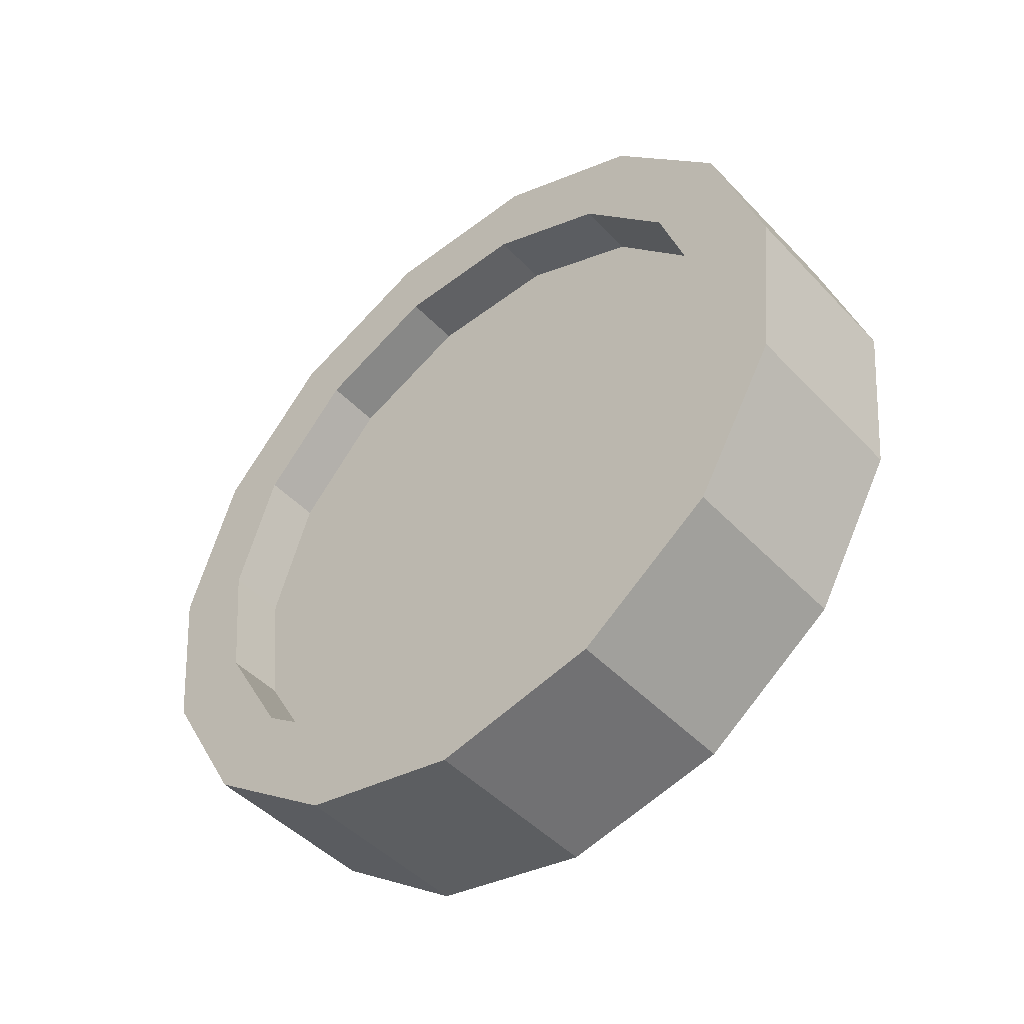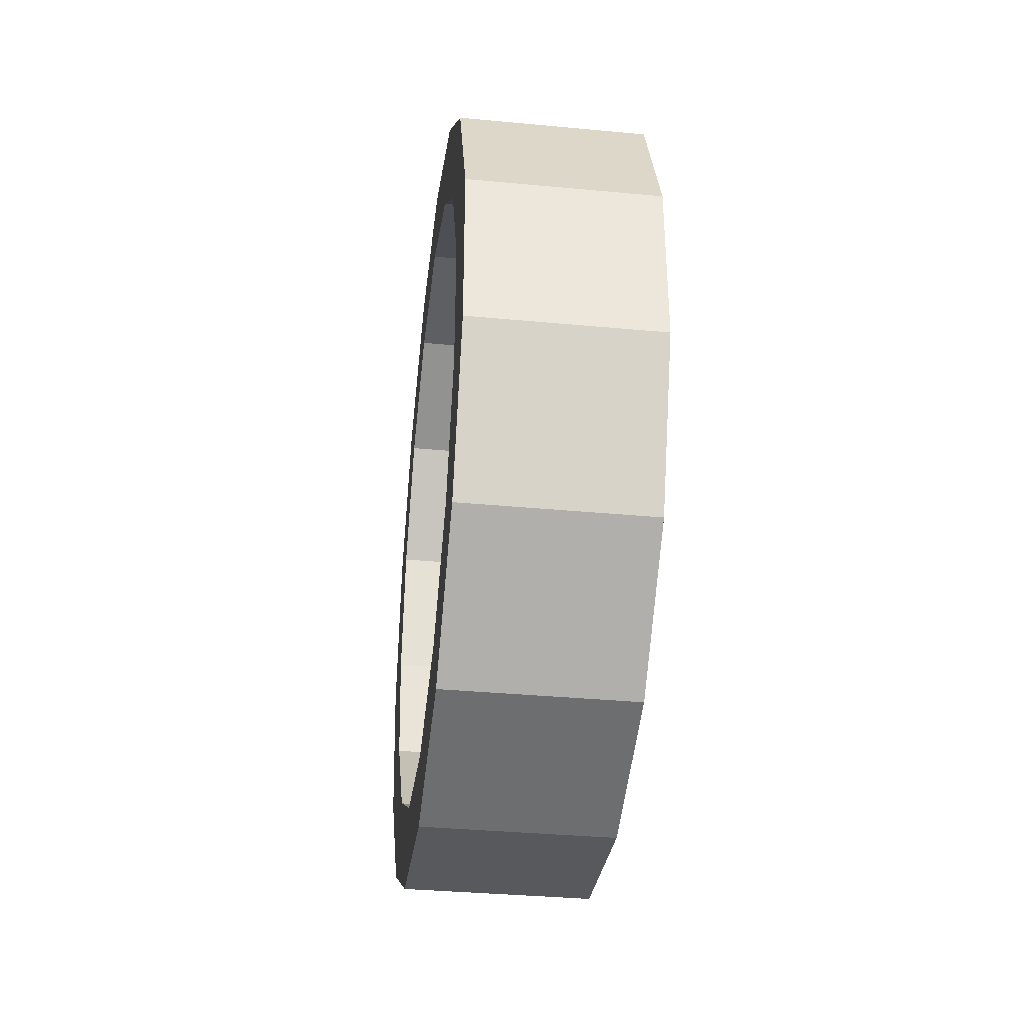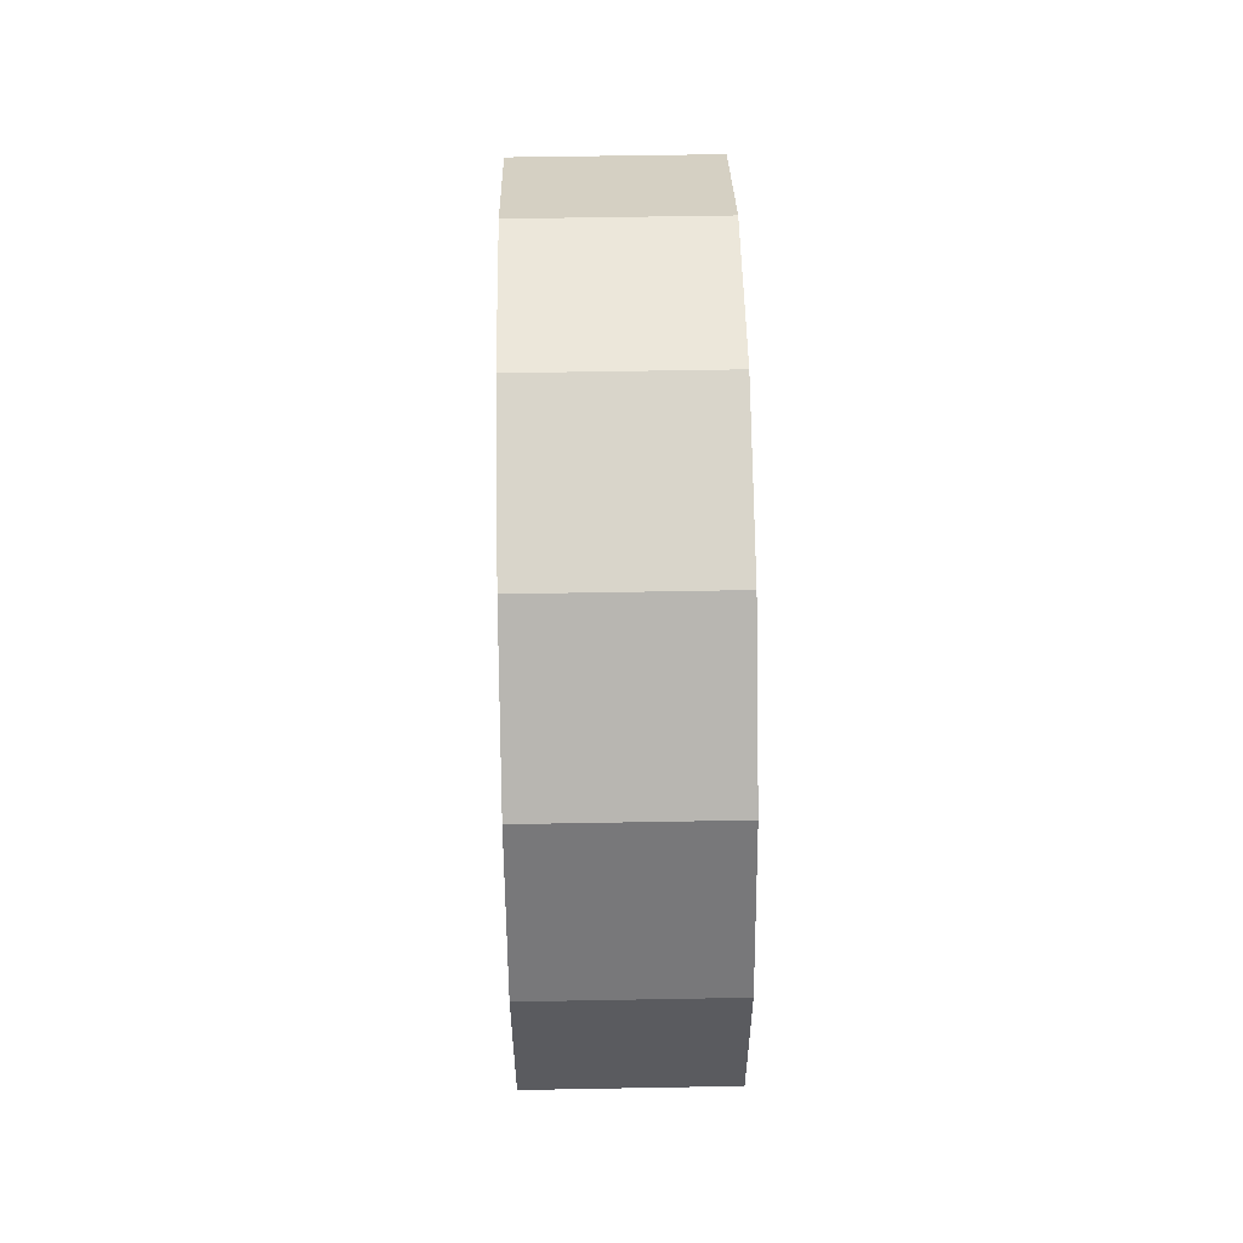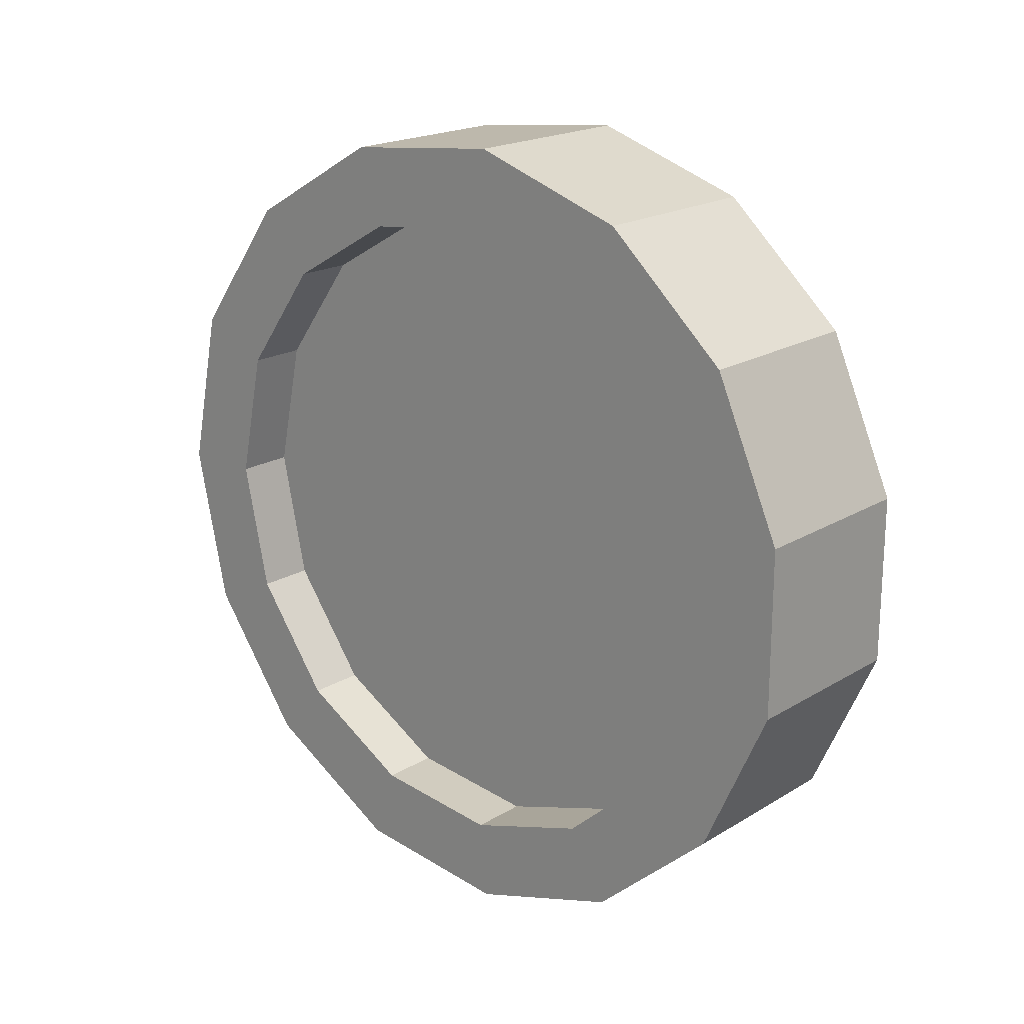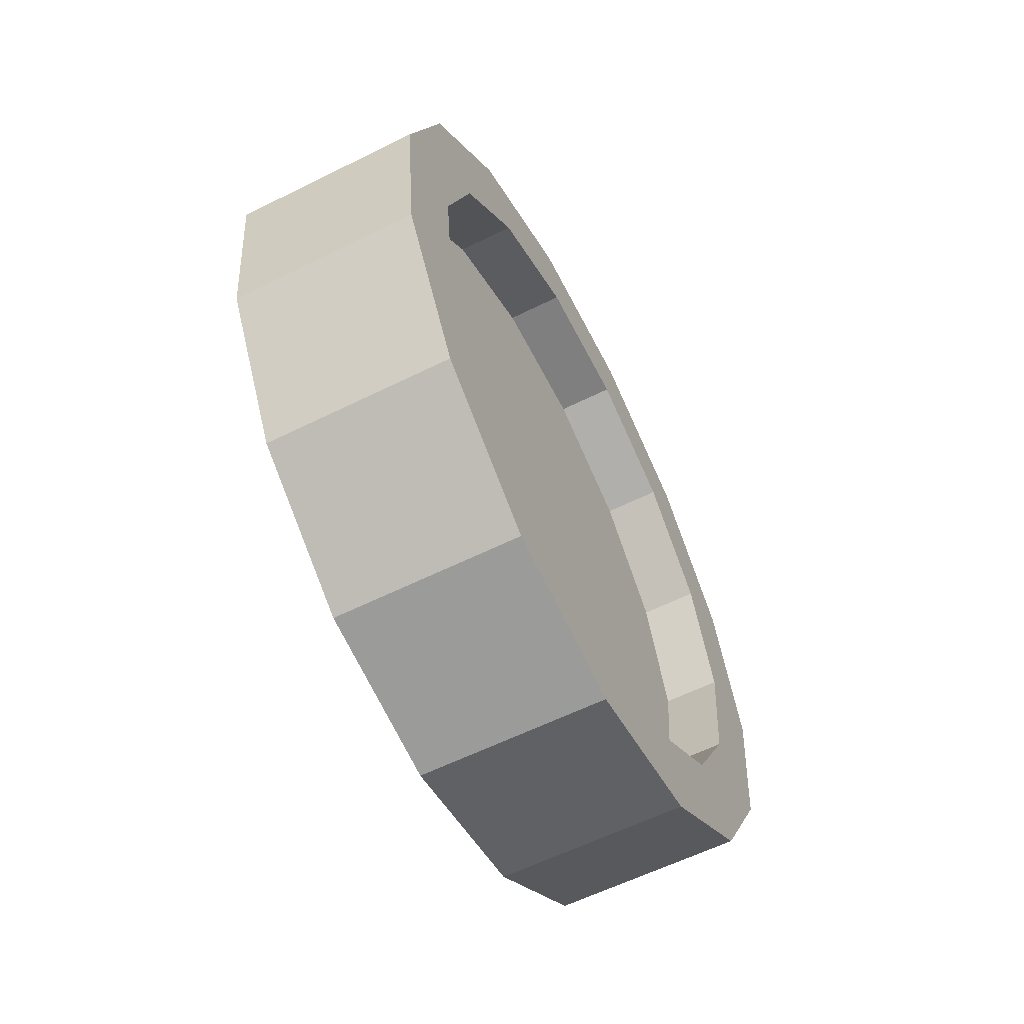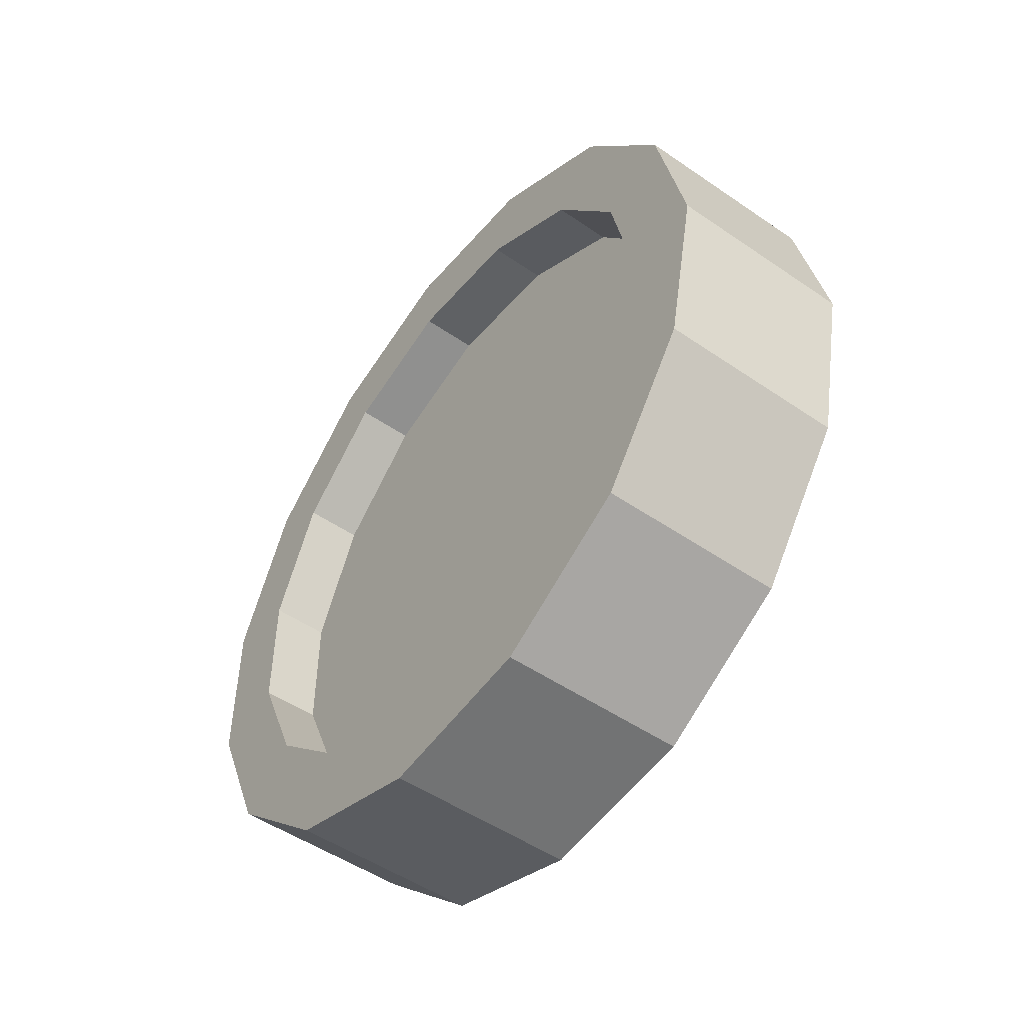
<metadata>
{"format":"obj","ext":"obj","renderer":"f3d","projection":"perspective","resolution":1024,"background":"white","views":[{"elev":-47.0,"azim":130.7,"up":"+Z"},{"elev":-36.1,"azim":-7.0,"up":"+Y"},{"elev":56.5,"azim":-1.1,"up":"+Y"},{"elev":19.6,"azim":-48.1,"up":"+Y"},{"elev":-59.8,"azim":-153.0,"up":"+Z"},{"elev":-50.6,"azim":143.1,"up":"+Y"}]}
</metadata>
<code>
o Cylinder
v -0.115 0 -0.35
v 0.04541 -0 -0.35
v -0.115 -0.1424 -0.3197
v 0.04541 -0.1424 -0.3197
v -0.115 -0.2601 -0.2342
v 0.04541 -0.2601 -0.2342
v -0.115 -0.3329 -0.1082
v 0.04541 -0.3329 -0.1082
v -0.115 -0.3481 0.03658
v 0.04541 -0.3481 0.03658
v -0.115 -0.3031 0.175
v 0.04541 -0.3031 0.175
v -0.115 -0.2057 0.2832
v 0.04541 -0.2057 0.2832
v -0.115 -0.07277 0.3424
v 0.04541 -0.07277 0.3424
v -0.115 0.07277 0.3424
v 0.04541 0.07277 0.3424
v -0.115 0.2057 0.2832
v 0.04541 0.2057 0.2832
v -0.115 0.3031 0.175
v 0.04541 0.3031 0.175
v -0.115 0.3481 0.03658
v 0.04541 0.3481 0.03658
v -0.115 0.3329 -0.1082
v 0.04541 0.3329 -0.1082
v -0.115 0.2601 -0.2342
v 0.04541 0.2601 -0.2342
v -0.115 0.1424 -0.3197
v 0.04541 0.1424 -0.3197
v 0.04541 -0.1139 -0.2558
v 0.04541 -0 -0.28
v 0.04541 -0.2081 -0.1874
v 0.04541 -0.2663 -0.08653
v 0.04541 -0.2785 0.02927
v 0.04541 -0.2425 0.14
v 0.04541 -0.1646 0.2265
v 0.04541 -0.05822 0.2739
v 0.04541 0.05822 0.2739
v 0.04541 0.1646 0.2265
v 0.04541 0.2425 0.14
v 0.04541 0.2785 0.02927
v 0.04541 0.2663 -0.08653
v 0.04541 0.2081 -0.1874
v 0.04541 0.1139 -0.2558
v -0.115 0 -0.28
v -0.115 -0.1139 -0.2558
v -0.115 -0.2081 -0.1874
v -0.115 -0.2663 -0.08653
v -0.115 -0.2785 0.02927
v -0.115 -0.2425 0.14
v -0.115 -0.1646 0.2265
v -0.115 -0.05822 0.2739
v -0.115 0.05822 0.2739
v -0.115 0.1646 0.2265
v -0.115 0.2425 0.14
v -0.115 0.2785 0.02927
v -0.115 0.2663 -0.08653
v -0.115 0.2081 -0.1874
v -0.115 0.1139 -0.2558
v -0.065 0 -0.28
v -0.065 -0.1139 -0.2558
v -0.065 -0.2081 -0.1874
v -0.065 -0.2663 -0.08653
v -0.065 -0.2785 0.02927
v -0.065 -0.2425 0.14
v -0.065 -0.1646 0.2265
v -0.065 -0.05822 0.2739
v -0.065 0.05822 0.2739
v -0.065 0.1646 0.2265
v -0.065 0.2425 0.14
v -0.065 0.2785 0.02927
v -0.065 0.2663 -0.08653
v -0.065 0.2081 -0.1874
v -0.065 0.1139 -0.2558
v -0.00459 -0.1139 -0.2558
v -0.00459 -0 -0.28
v -0.00459 -0.2081 -0.1874
v -0.00459 -0.2663 -0.08653
v -0.00459 -0.2785 0.02927
v -0.00459 -0.2425 0.14
v -0.00459 -0.1646 0.2265
v -0.00459 -0.05822 0.2739
v -0.00459 0.05822 0.2739
v -0.00459 0.1646 0.2265
v -0.00459 0.2425 0.14
v -0.00459 0.2785 0.02927
v -0.00459 0.2663 -0.08653
v -0.00459 0.2081 -0.1874
v -0.00459 0.1139 -0.2558
f 1 2 4 3
f 3 4 6 5
f 5 6 8 7
f 7 8 10 9
f 9 10 12 11
f 11 12 14 13
f 13 14 16 15
f 15 16 18 17
f 17 18 20 19
f 19 20 22 21
f 21 22 24 23
f 23 24 26 25
f 25 26 28 27
f 24 22 41 42
f 29 30 2 1
f 27 28 30 29
f 7 9 50 49
f 34 33 78 79
f 10 8 34 35
f 20 18 39 40
f 30 28 44 45
f 6 4 31 33
f 16 14 37 38
f 26 24 42 43
f 12 10 35 36
f 22 20 40 41
f 2 30 45 32
f 8 6 33 34
f 18 16 38 39
f 28 26 43 44
f 4 2 32 31
f 14 12 36 37
f 55 56 71 70
f 17 19 55 54
f 27 29 60 59
f 3 5 48 47
f 13 15 53 52
f 23 25 58 57
f 9 11 51 50
f 19 21 56 55
f 29 1 46 60
f 5 7 49 48
f 15 17 54 53
f 1 3 47 46
f 25 27 59 58
f 11 13 52 51
f 21 23 57 56
f 61 62 63 64 65 66 67 68 69 70 71 72 73 74 75
f 48 49 64 63
f 56 57 72 71
f 49 50 65 64
f 57 58 73 72
f 50 51 66 65
f 58 59 74 73
f 51 52 67 66
f 59 60 75 74
f 52 53 68 67
f 60 46 61 75
f 53 54 69 68
f 46 47 62 61
f 54 55 70 69
f 47 48 63 62
f 76 77 90 89 88 87 86 85 84 83 82 81 80 79 78
f 42 41 86 87
f 35 34 79 80
f 43 42 87 88
f 36 35 80 81
f 44 43 88 89
f 37 36 81 82
f 45 44 89 90
f 38 37 82 83
f 32 45 90 77
f 39 38 83 84
f 31 32 77 76
f 40 39 84 85
f 33 31 76 78
f 41 40 85 86

</code>
